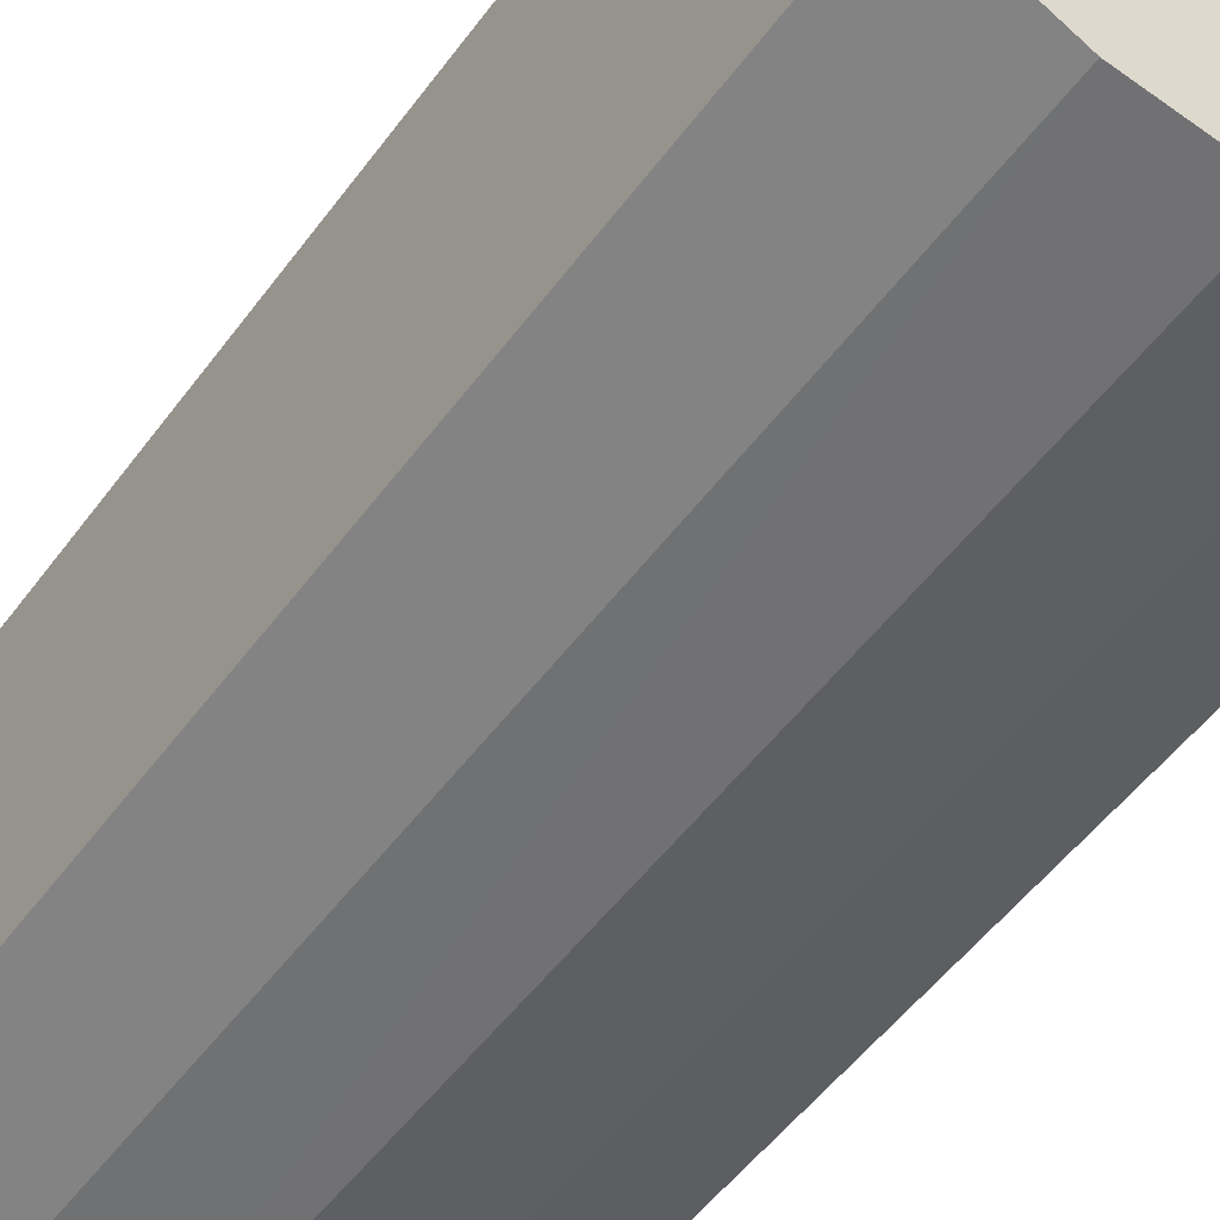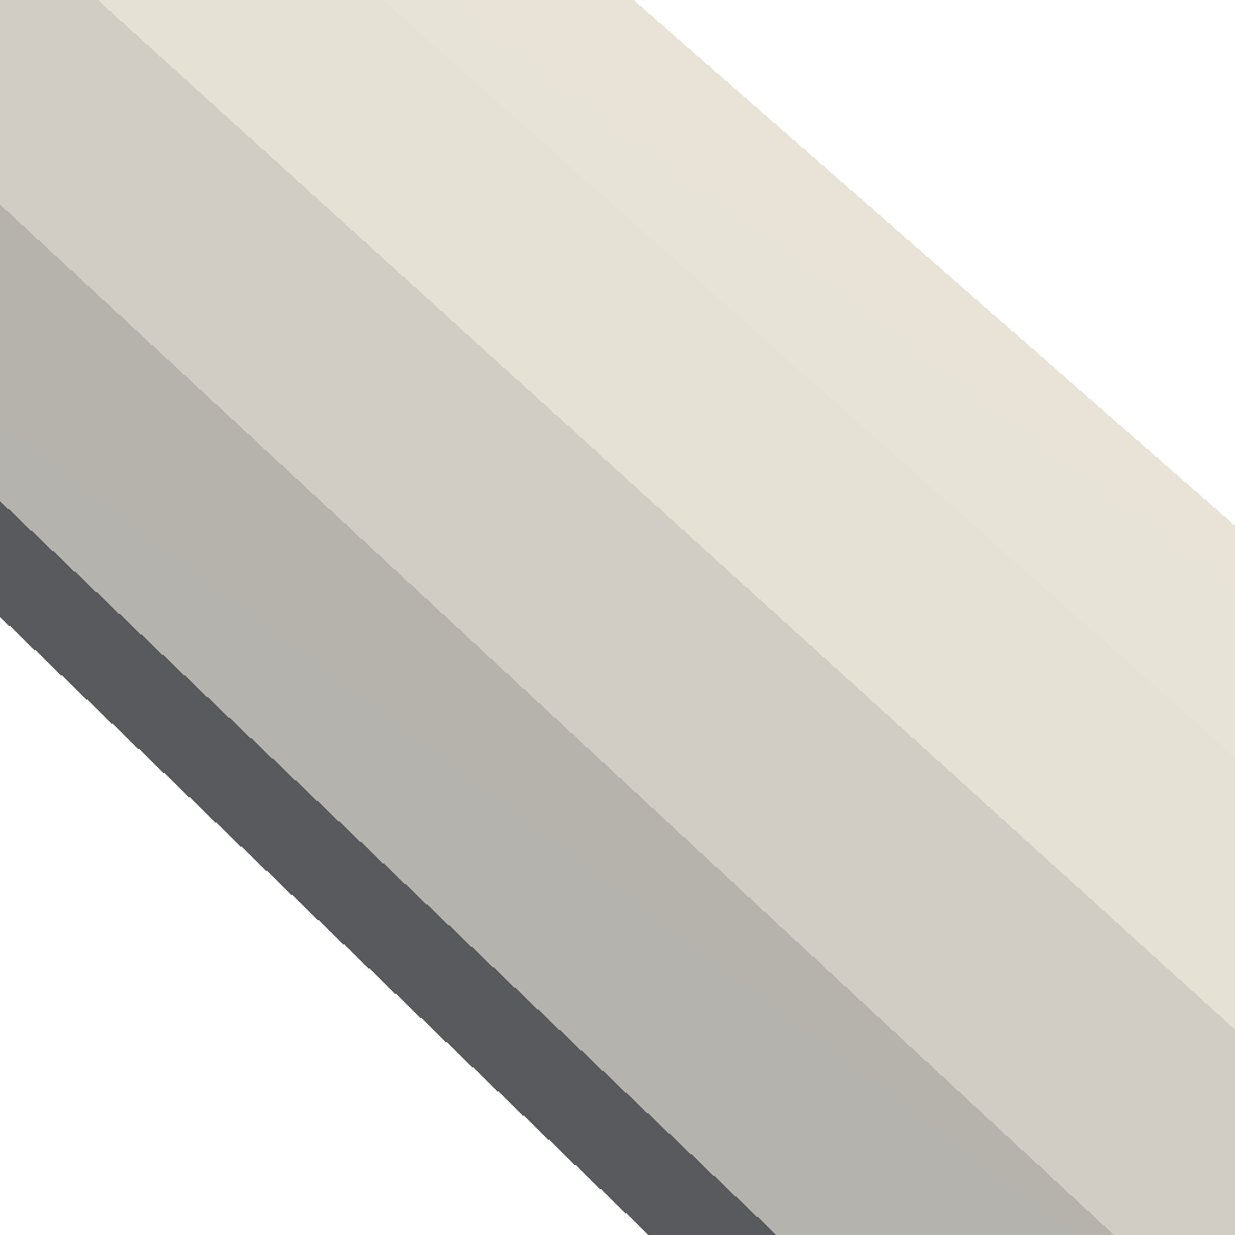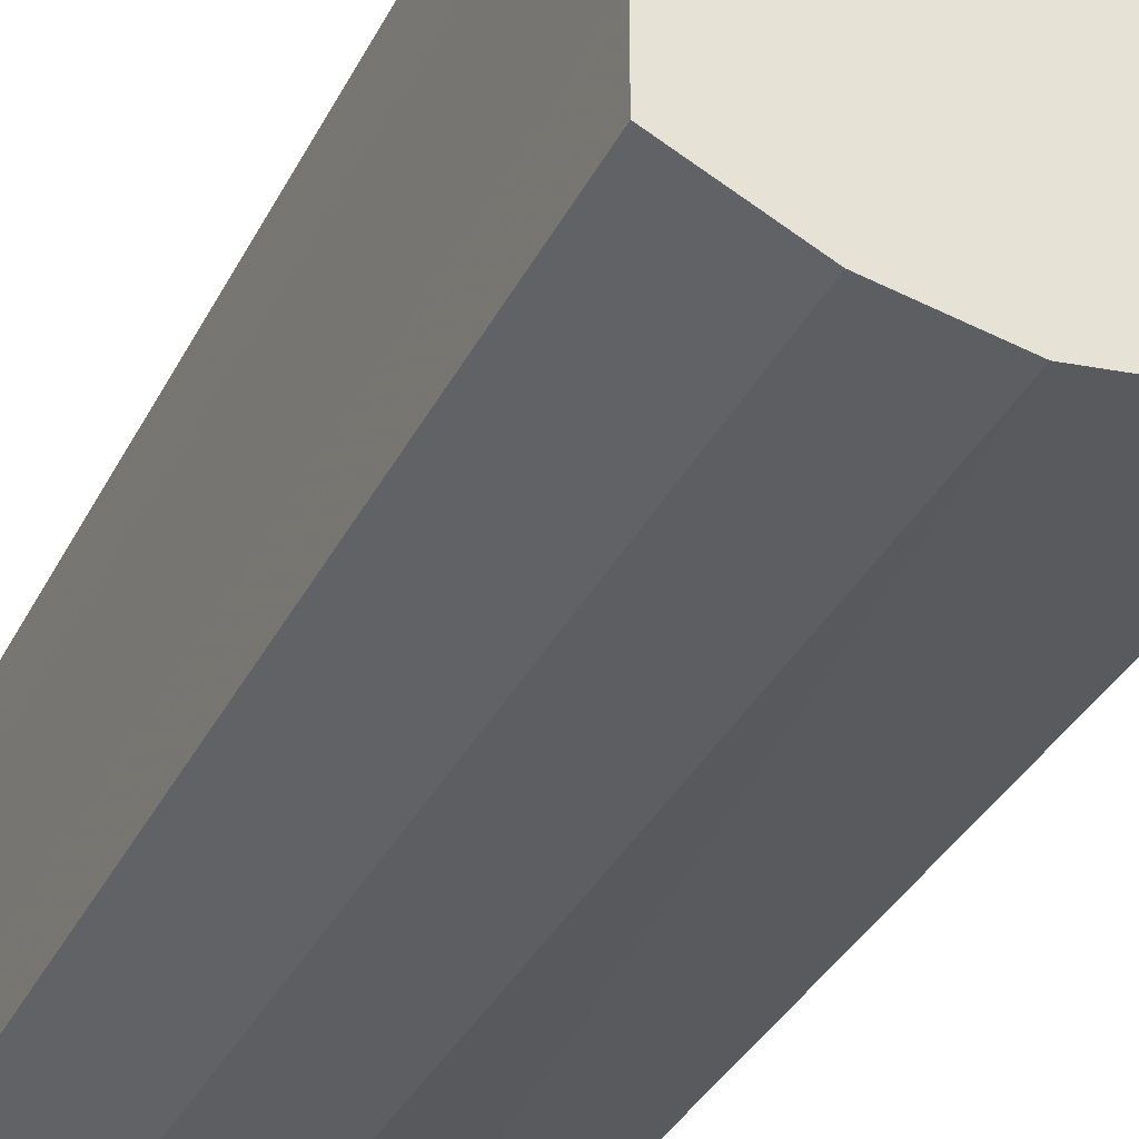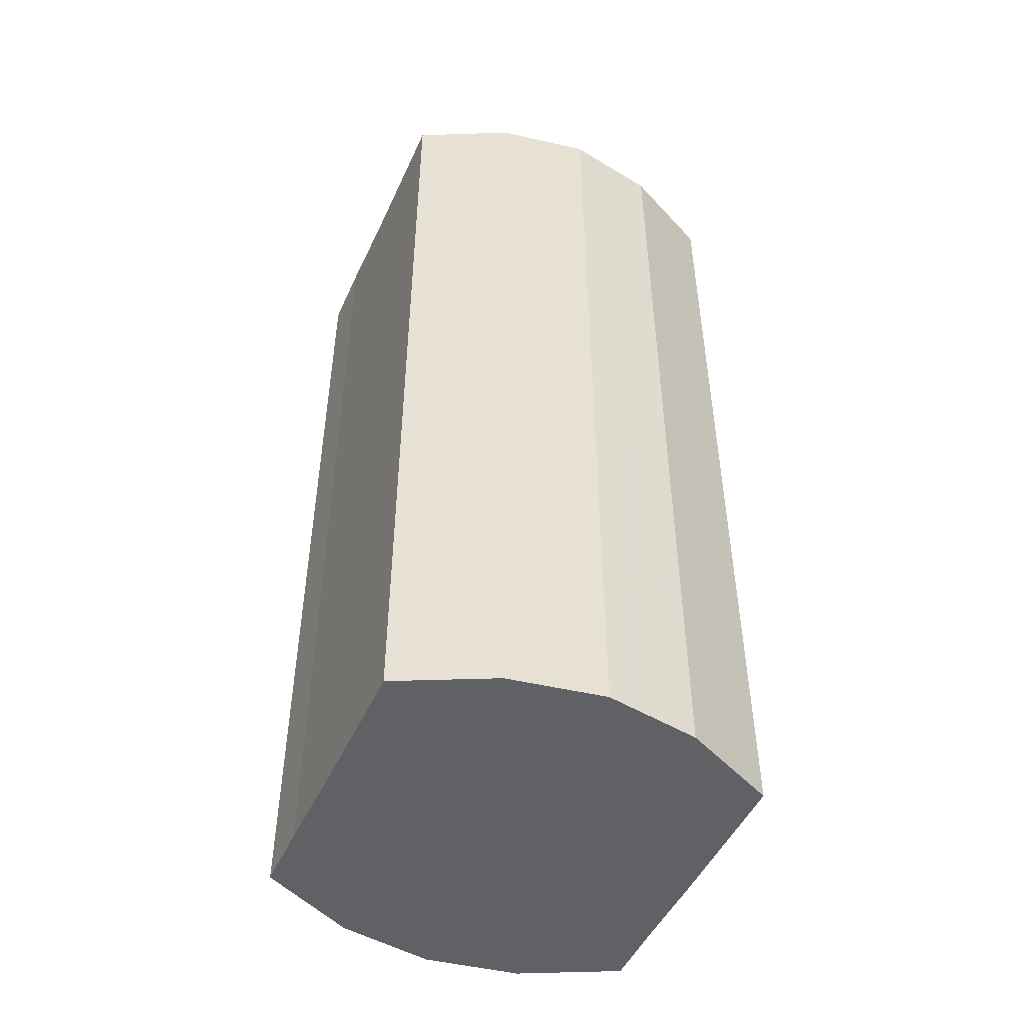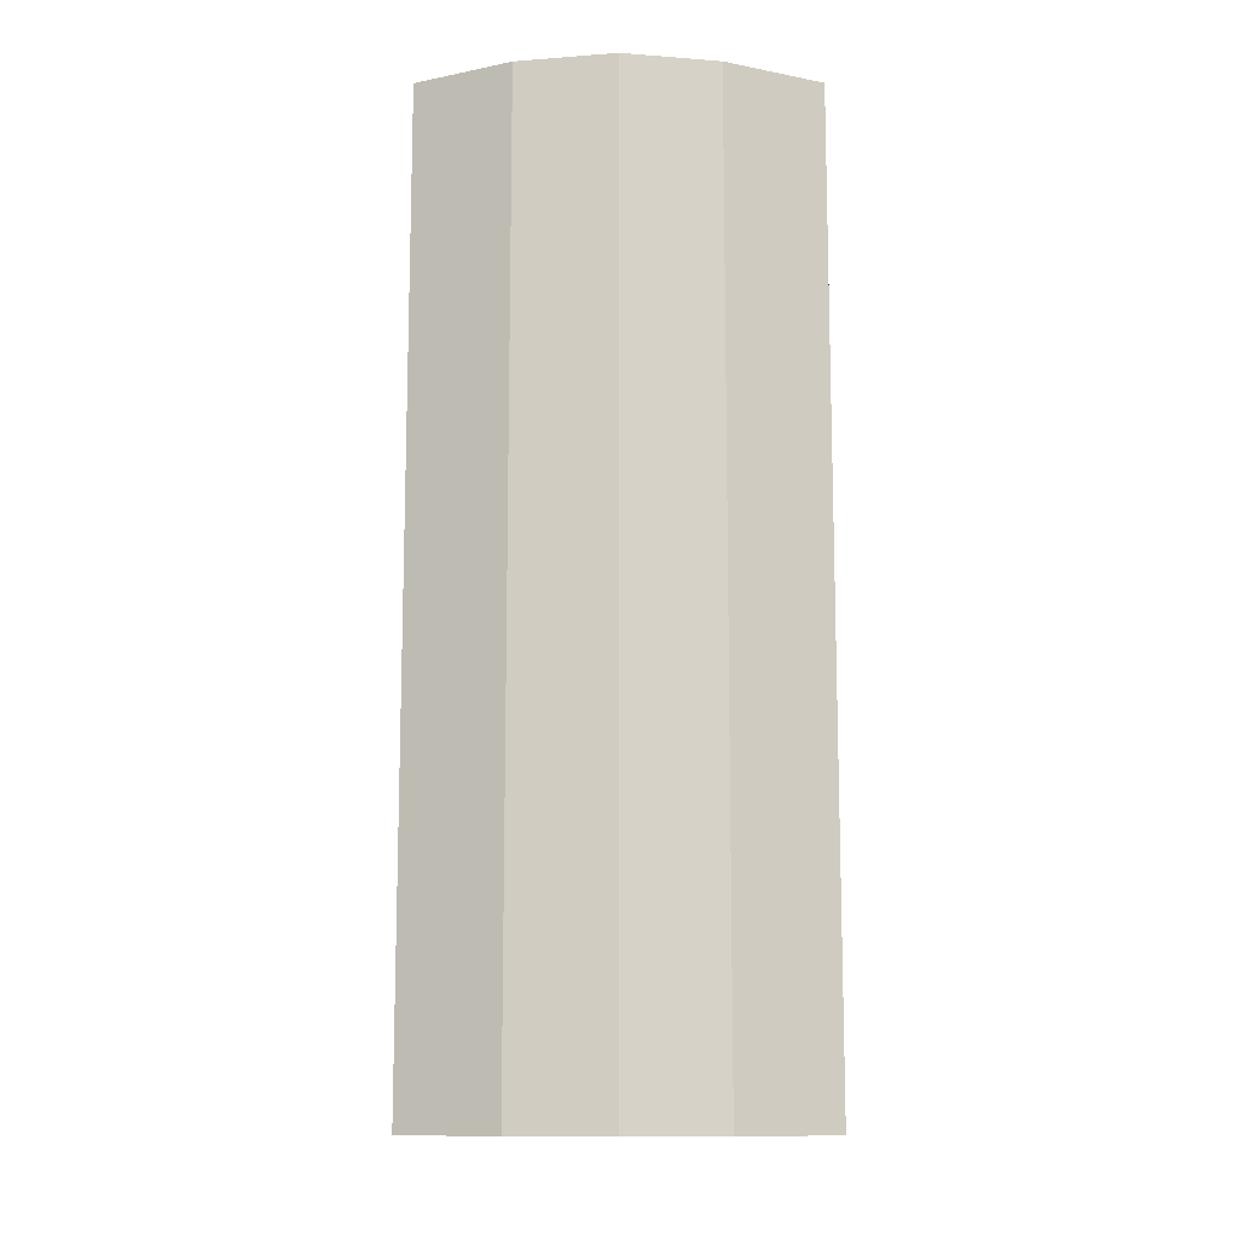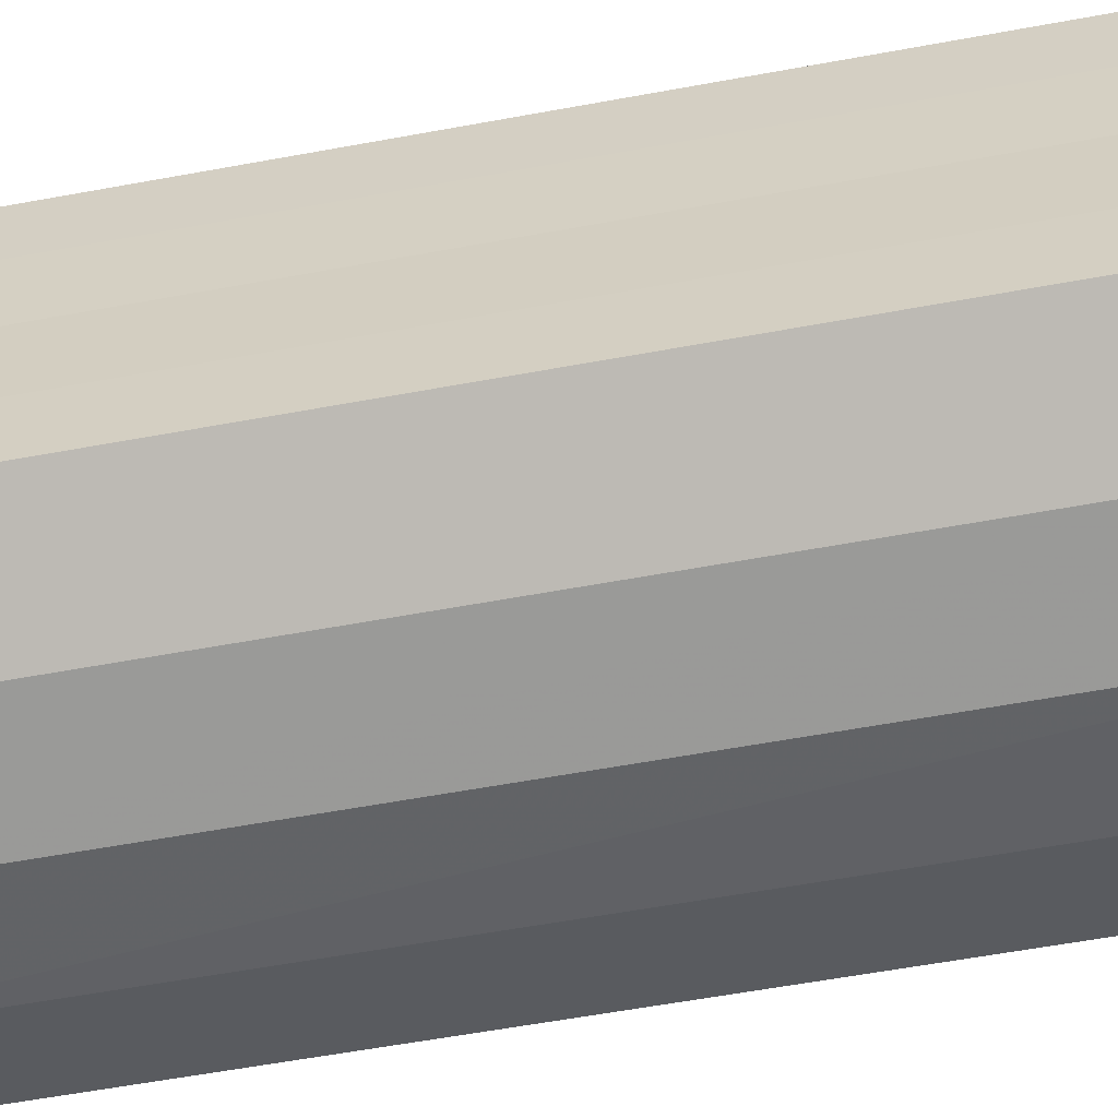
<metadata>
{"format":"obj","ext":"obj","renderer":"f3d","projection":"perspective","resolution":1024,"background":"white","views":[{"elev":-50.6,"azim":-34.8,"up":"+Z"},{"elev":72.6,"azim":133.8,"up":"+Z"},{"elev":-36.4,"azim":-24.6,"up":"+Z"},{"elev":-48.9,"azim":-24.0,"up":"+Y"},{"elev":-12.0,"azim":0.2,"up":"+Y"},{"elev":-59.7,"azim":100.7,"up":"+Z"}]}
</metadata>
<code>
o 24043
v 2244 1879 15.55
v 2244 1879 15.55
v 2244 1879 15.55
v 2244 1879 15.55
v 2244 1879 15.55
v 2244 1879 15.55
v 2244 1879 15.55
v 2244 1879 15.54
v 2244 1879 15.55
v 2244 1879 15.55
v 2244 1879 15.55
v 2244 1879 15.53
v 2244 1879 15.54
v 2244 1879 15.54
v 2244 1879 15.54
v 2244 1879 15.52
v 2244 1879 15.53
v 2244 1879 15.53
v 2244 1879 15.53
v 2244 1879 15.51
v 2244 1879 15.52
v 2244 1879 15.52
v 2244 1879 15.52
v 2244 1879 15.51
v 2244 1879 15.51
v 2244 1879 15.51
v 2244 1879 15.51
v 2244 1879 15.51
v 2244 1879 15.51
v 2244 1879 15.51
v 2244 1879 15.51
v 2244 1879 15.51
v 2244 1879 15.55
v 2244 1879 15.55
v 2244 1879 15.55
v 2244 1879 15.55
v 2244 1879 15.55
v 2244 1879 15.55
v 2244 1879 15.55
v 2244 1879 15.55
v 2244 1879 15.55
v 2244 1879 15.54
v 2244 1879 15.54
v 2244 1879 15.54
v 2244 1879 15.55
v 2244 1879 15.53
v 2244 1879 15.54
v 2244 1879 15.53
v 2244 1879 15.53
v 2244 1879 15.52
v 2244 1879 15.53
v 2244 1879 15.51
v 2244 1879 15.52
v 2244 1879 15.52
v 2244 1879 15.52
v 2244 1879 15.51
v 2244 1879 15.51
v 2244 1879 15.51
v 2244 1879 15.51
v 2244 1879 15.51
v 2244 1879 15.51
v 2244 1879 15.51
v 2244 1879 15.51
v 2244 1879 15.51
v 2244 1879 15.53
v 2244 1879 15.55
v 2244 1879 15.55
v 2244 1879 15.55
v 2244 1879 15.55
v 2244 1879 15.54
v 2244 1879 15.55
v 2244 1879 15.53
v 2244 1879 15.54
v 2244 1879 15.52
v 2244 1879 15.53
v 2244 1879 15.51
v 2244 1879 15.52
v 2244 1879 15.51
v 2244 1879 15.51
v 2244 1879 15.51
v 2244 1879 15.51
v 2244 1879 15.53
v 2244 1879 15.55
v 2244 1879 15.55
v 2244 1879 15.55
v 2244 1879 15.55
v 2244 1879 15.55
v 2244 1879 15.54
v 2244 1879 15.54
v 2244 1879 15.53
v 2244 1879 15.53
v 2244 1879 15.52
v 2244 1879 15.52
v 2244 1879 15.51
v 2244 1879 15.51
v 2244 1879 15.51
v 2244 1879 15.51
v 2244 1879 15.51
f 1 2 3
f 2 4 5
f 6 1 7
f 4 8 9
f 10 6 11
f 8 12 13
f 14 10 15
f 12 16 17
f 18 14 19
f 16 20 21
f 22 18 23
f 20 24 25
f 26 22 27
f 24 28 29
f 30 26 31
f 28 30 32
f 33 34 35
f 35 36 37
f 38 39 33
f 40 41 38
f 37 42 43
f 44 45 40
f 46 47 44
f 43 48 49
f 50 51 46
f 52 53 50
f 49 54 55
f 56 57 52
f 58 59 56
f 55 60 61
f 62 63 58
f 61 64 62
f 65 66 67
f 65 68 66
f 65 67 69
f 65 70 68
f 65 69 71
f 65 72 70
f 65 71 73
f 65 74 72
f 65 73 75
f 65 76 74
f 65 75 77
f 65 78 76
f 65 77 79
f 65 80 78
f 65 79 81
f 65 81 80
f 82 83 84
f 82 85 83
f 82 84 86
f 82 87 85
f 82 86 88
f 82 89 87
f 82 88 90
f 82 91 89
f 82 90 92
f 82 93 91
f 82 92 94
f 82 95 93
f 82 94 96
f 82 97 95
f 82 96 98
f 82 98 97

</code>
